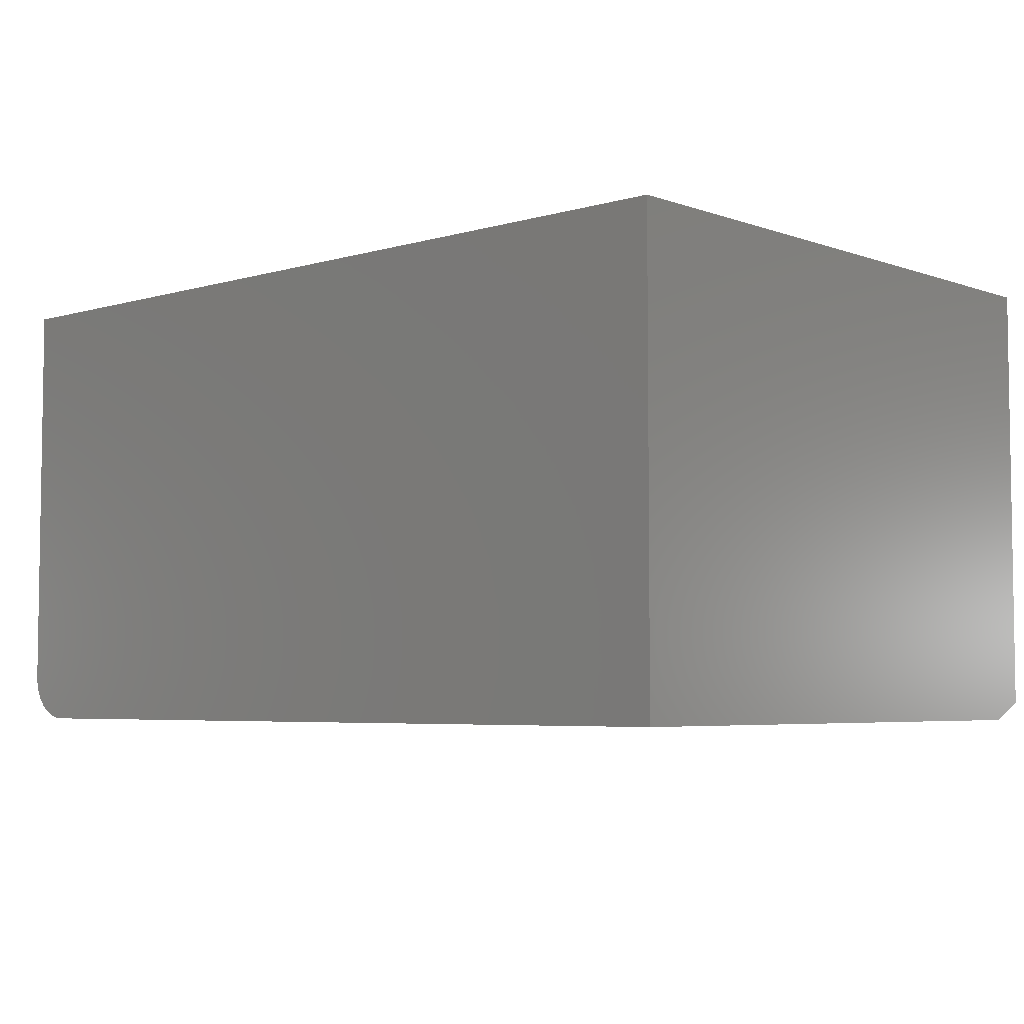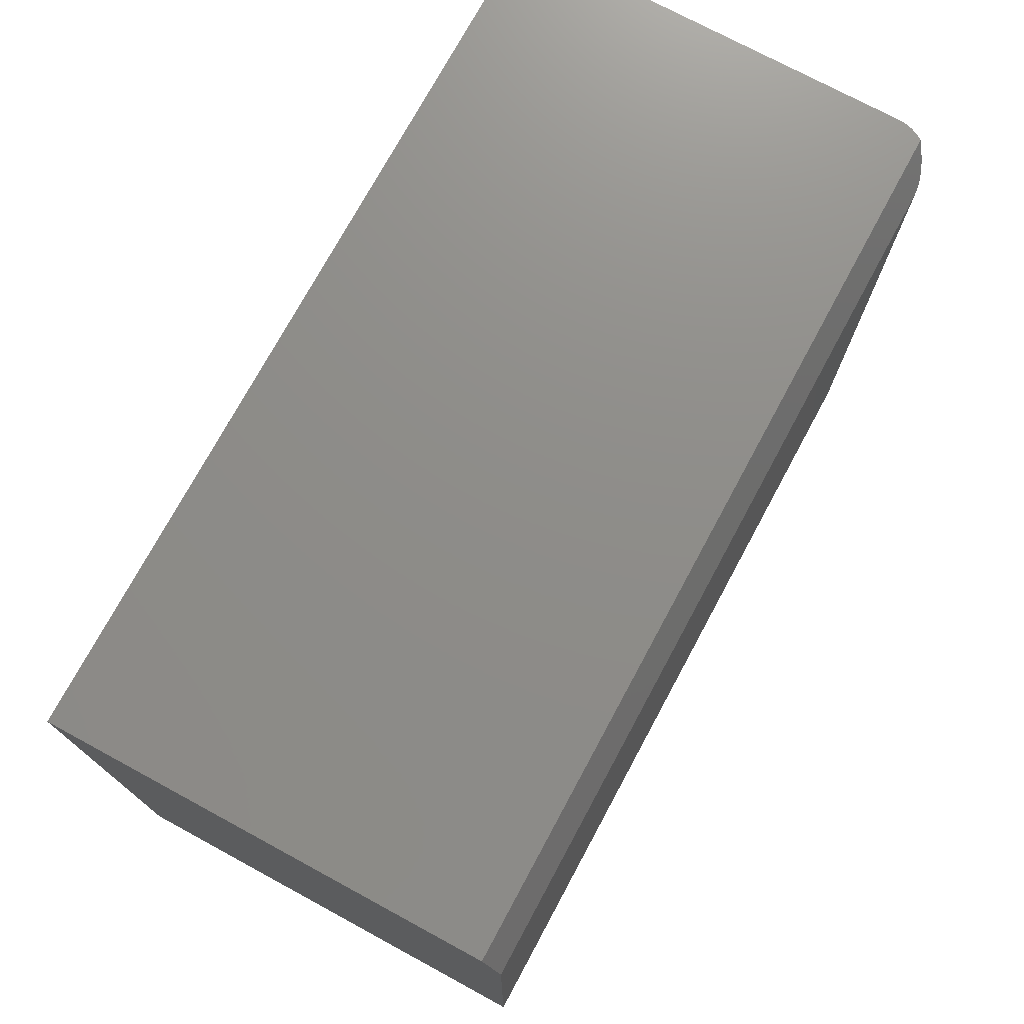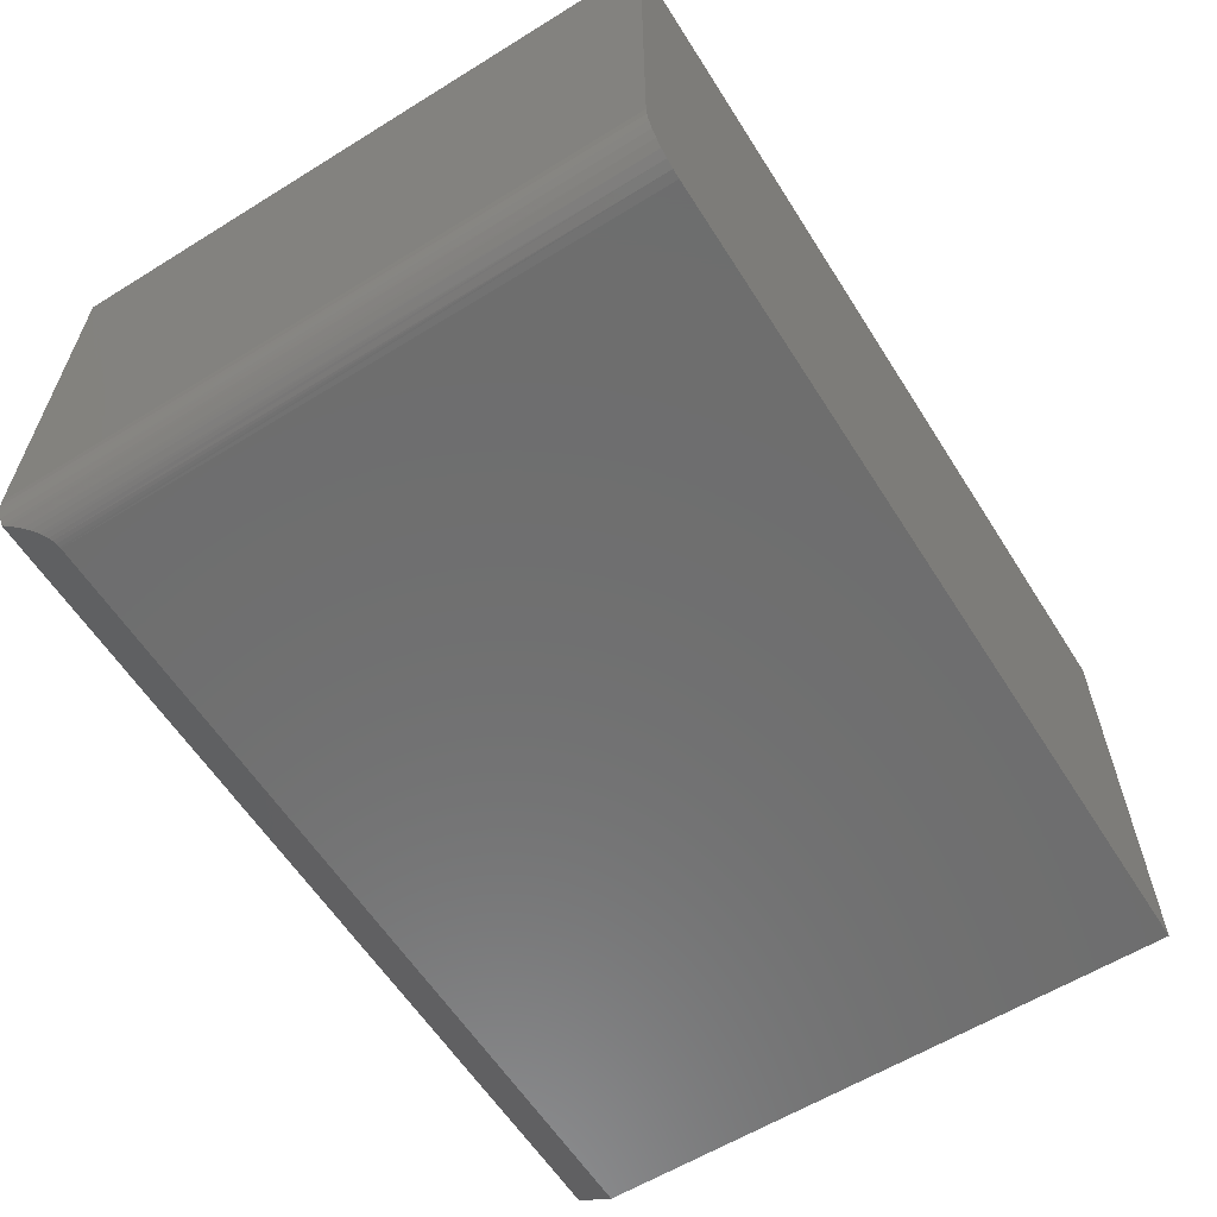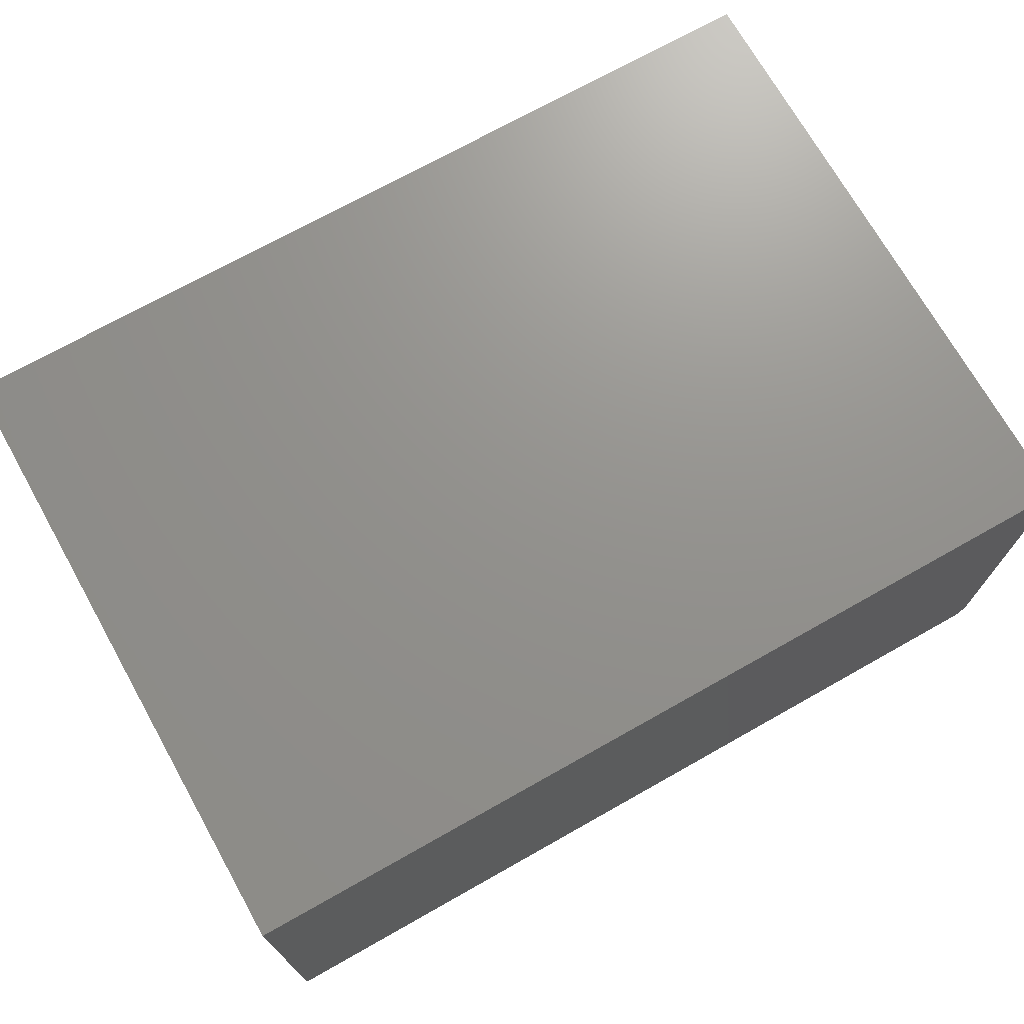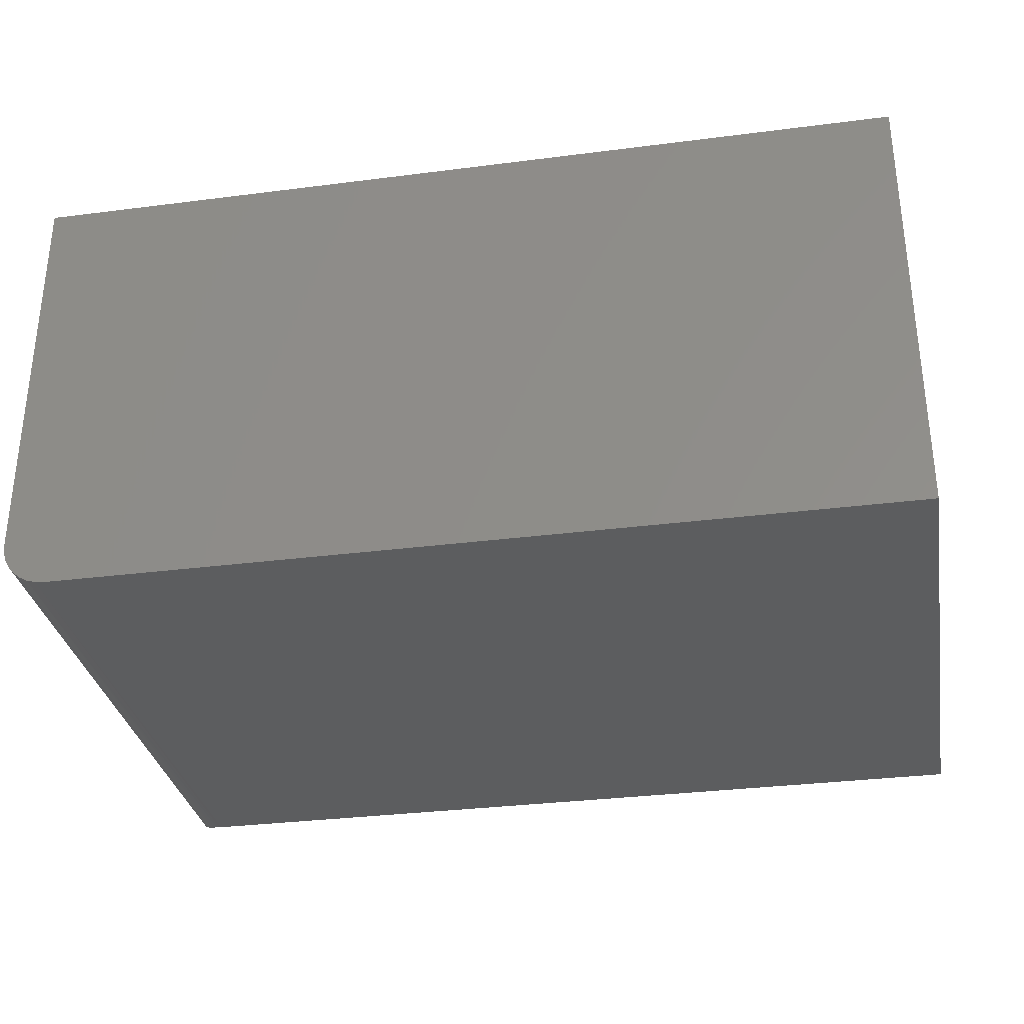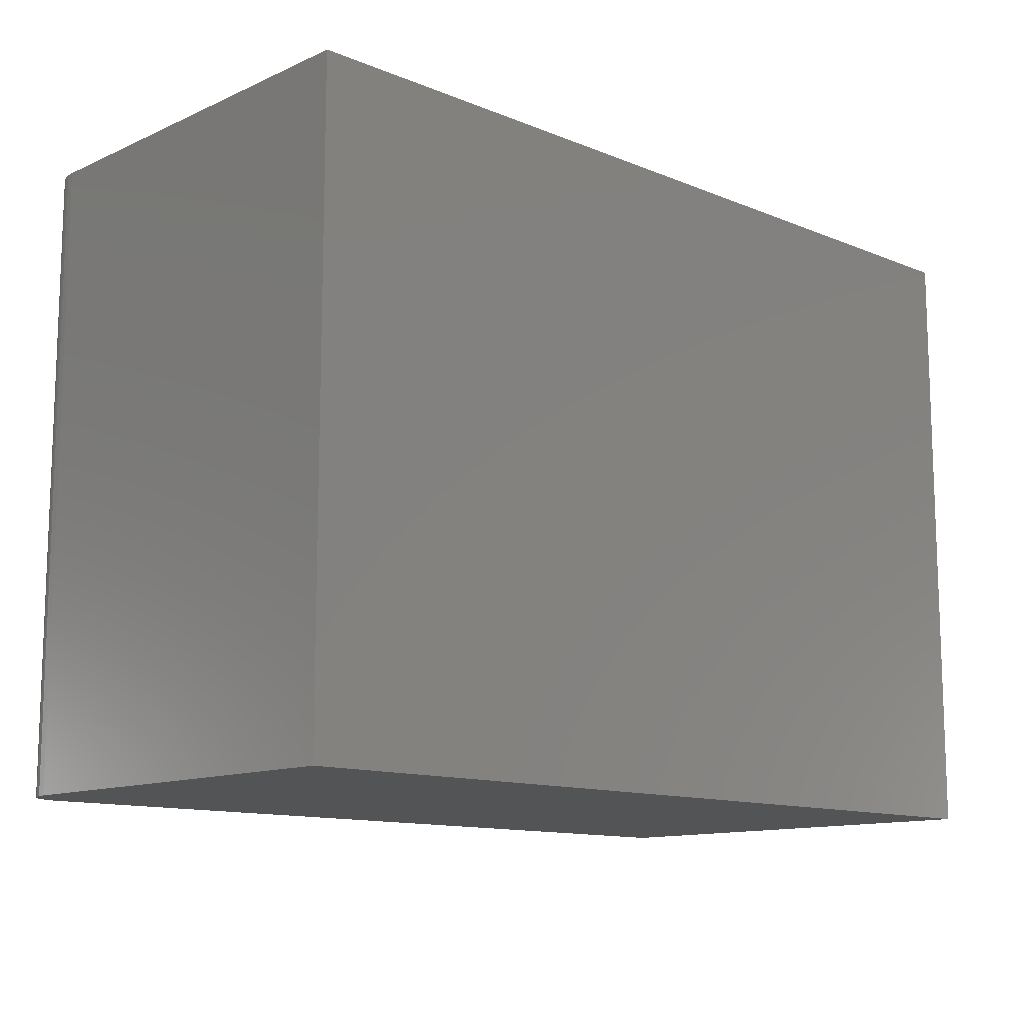
<metadata>
{"format":"stl","ext":"stl","renderer":"f3d","projection":"perspective","resolution":1024,"background":"white","views":[{"elev":-5.0,"azim":-137.7,"up":"+Y"},{"elev":74.3,"azim":-61.6,"up":"+Z"},{"elev":-60.1,"azim":122.3,"up":"+Y"},{"elev":71.7,"azim":-29.4,"up":"+Y"},{"elev":-32.1,"azim":-169.8,"up":"+Y"},{"elev":-12.2,"azim":136.3,"up":"+Z"}]}
</metadata>
<code>
# stl→obj: 31 verts, 58 faces
v 0.7006 -0.3773 0.4797
v 0.6811 -0.3823 0.4699
v 0.6872 -0.3813 0.4718
v 0.6931 -0.3799 0.4746
v 0.7344 -0.3516 0.5312
v -0.75 -0.3516 0.5312
v -0.75 -0.3828 0.4688
v 0.6719 -0.3828 0.4688
v 0.675 -0.3828 0.4689
v 0.7051 -0.3754 0.4836
v 0.7131 -0.3711 0.4923
v 0.7199 -0.3663 0.5017
v 0.7306 -0.3562 0.522
v 0.7411 -0.3409 0.5312
v 0.746 -0.3294 0.5312
v 0.749 -0.3172 0.5312
v 0.75 -0.3047 0.5312
v 0.75 0.3909 0.5312
v -0.75 0.3909 0.5312
v 0.75 -0.3047 -0.5312
v 0.75 0.3909 -0.5312
v -0.75 -0.3828 -0.5312
v 0.6719 -0.3828 -0.5312
v 0.6871 -0.3813 -0.5312
v 0.7485 -0.3199 -0.5312
v 0.7441 -0.3346 -0.5312
v 0.7368 -0.3481 -0.5312
v 0.7271 -0.3599 -0.5312
v 0.7153 -0.3696 -0.5312
v 0.7018 -0.3769 -0.5312
v -0.75 0.3909 -0.5312
f 1 2 3
f 3 4 1
f 5 6 7
f 5 7 8
f 5 8 9
f 9 2 1
f 9 1 10
f 9 10 11
f 9 11 12
f 9 12 13
f 9 13 5
f 6 5 14
f 6 14 15
f 6 15 16
f 6 16 17
f 6 17 18
f 6 18 19
f 20 21 17
f 17 21 18
f 7 22 8
f 8 22 23
f 22 24 23
f 20 25 26
f 20 26 27
f 20 27 28
f 20 28 29
f 20 29 30
f 20 30 24
f 20 24 22
f 20 22 31
f 20 31 21
f 5 27 14
f 5 13 27
f 8 24 9
f 8 23 24
f 25 15 26
f 26 15 14
f 26 14 27
f 27 13 28
f 28 13 12
f 28 12 29
f 12 11 29
f 29 11 10
f 29 10 30
f 10 1 30
f 30 1 4
f 30 4 3
f 30 3 24
f 24 3 2
f 24 2 9
f 20 17 25
f 25 17 16
f 25 16 15
f 31 22 19
f 19 22 7
f 19 7 6
f 18 21 19
f 19 21 31

</code>
